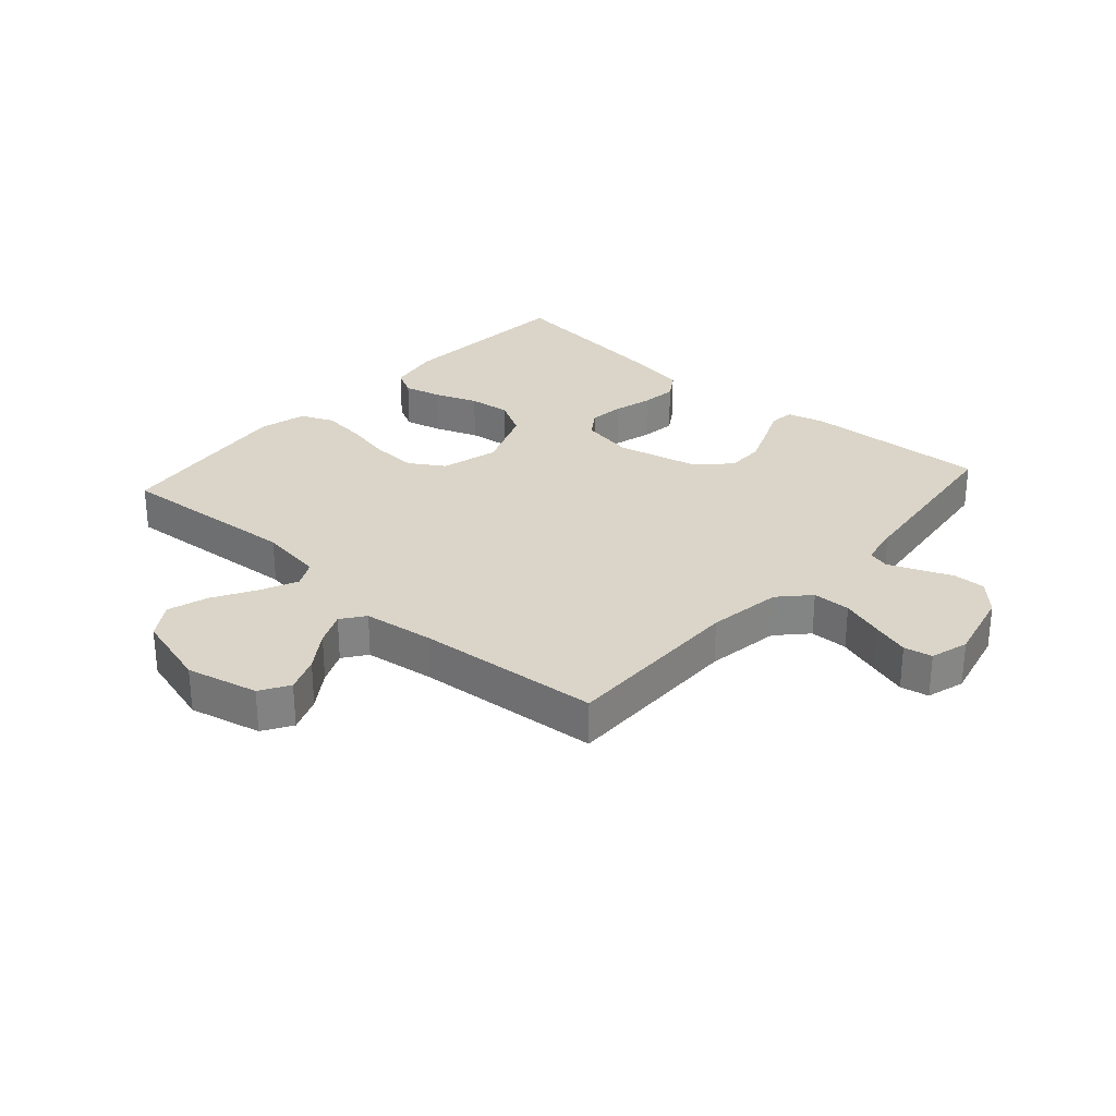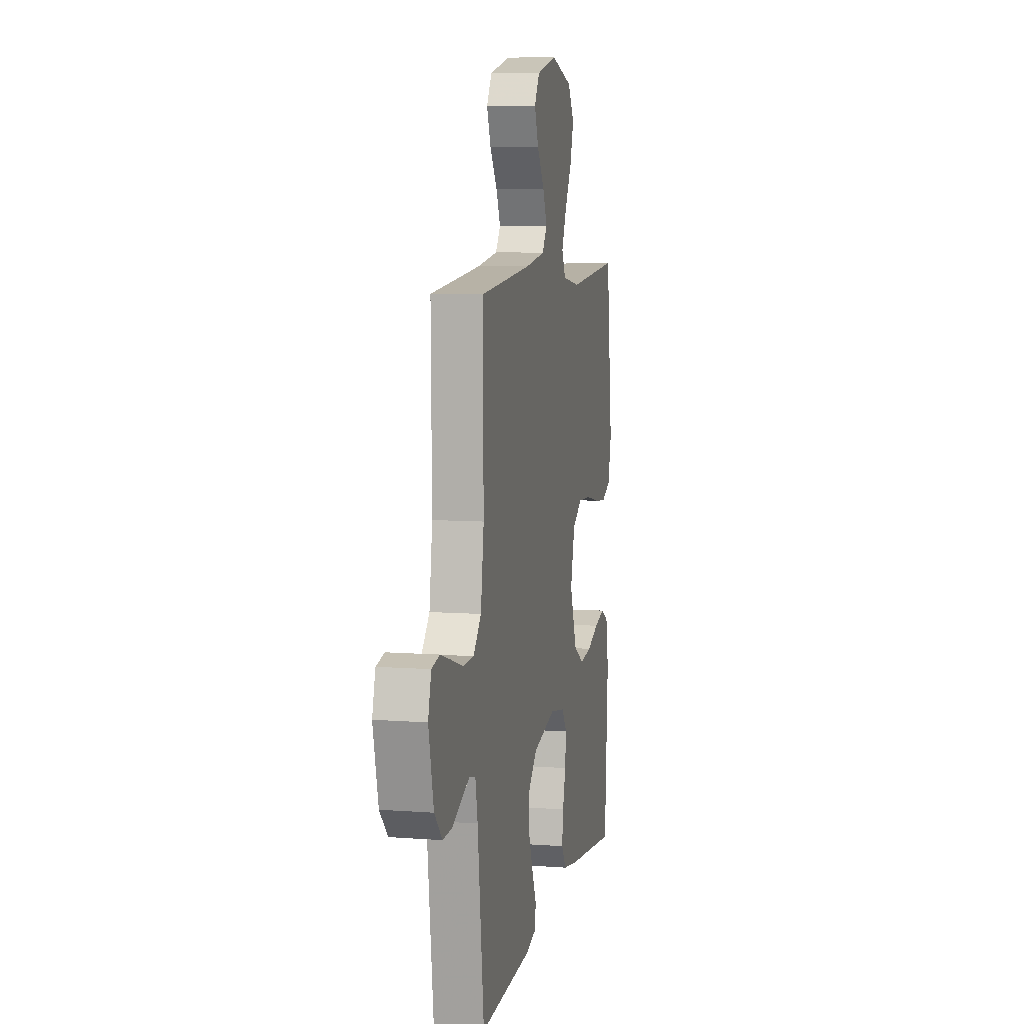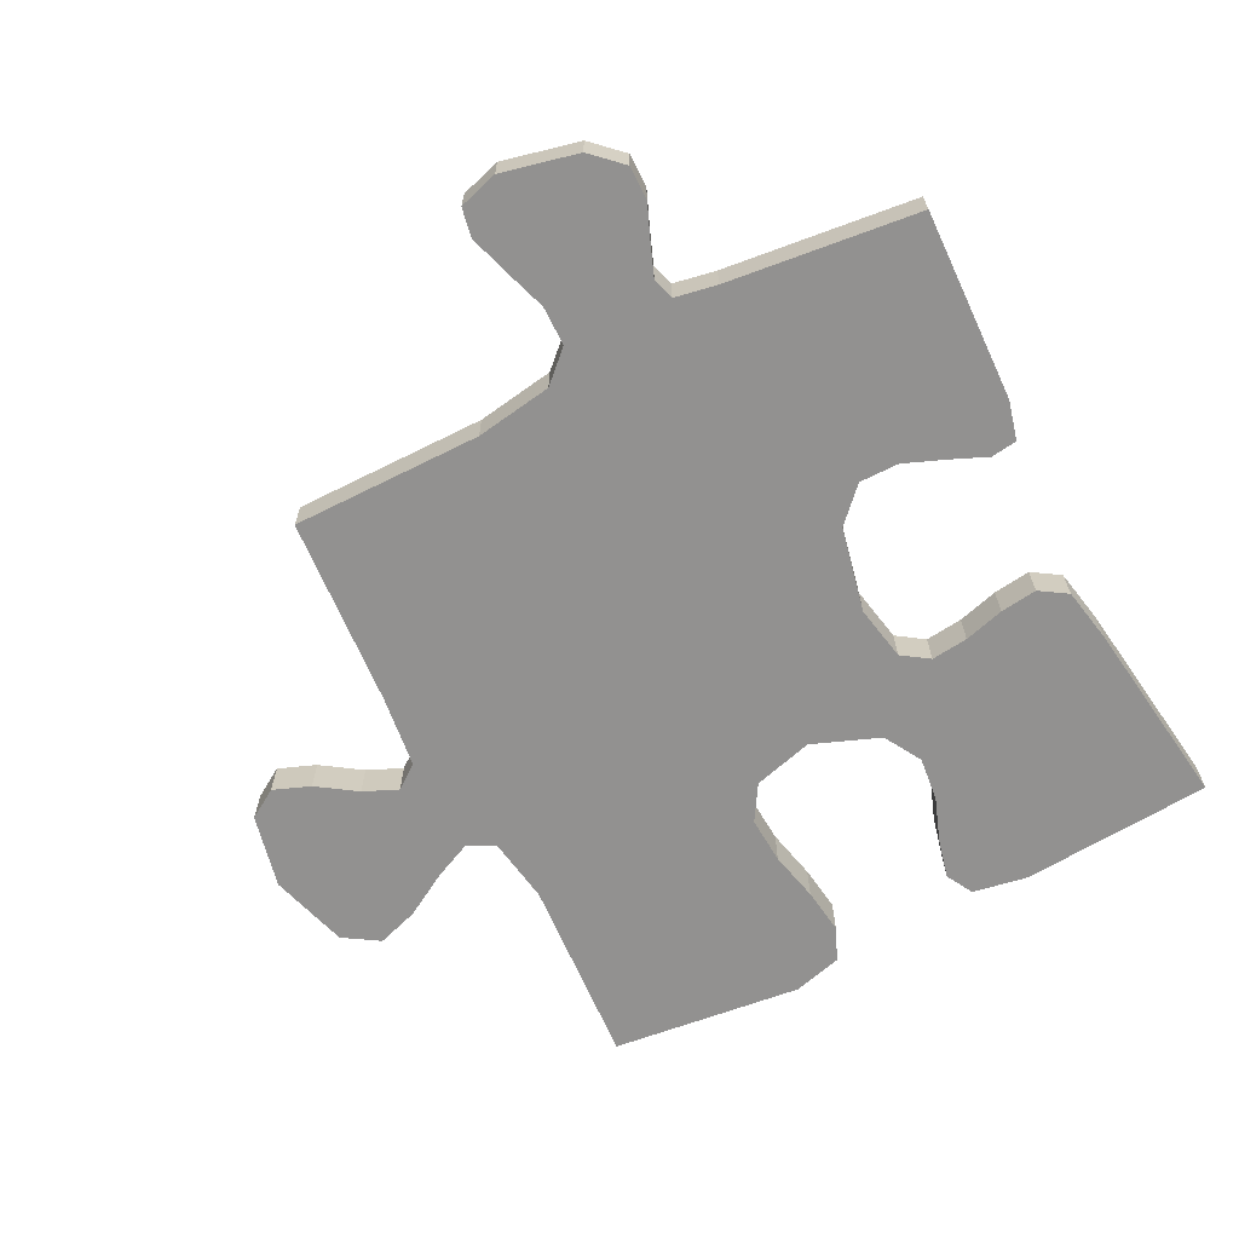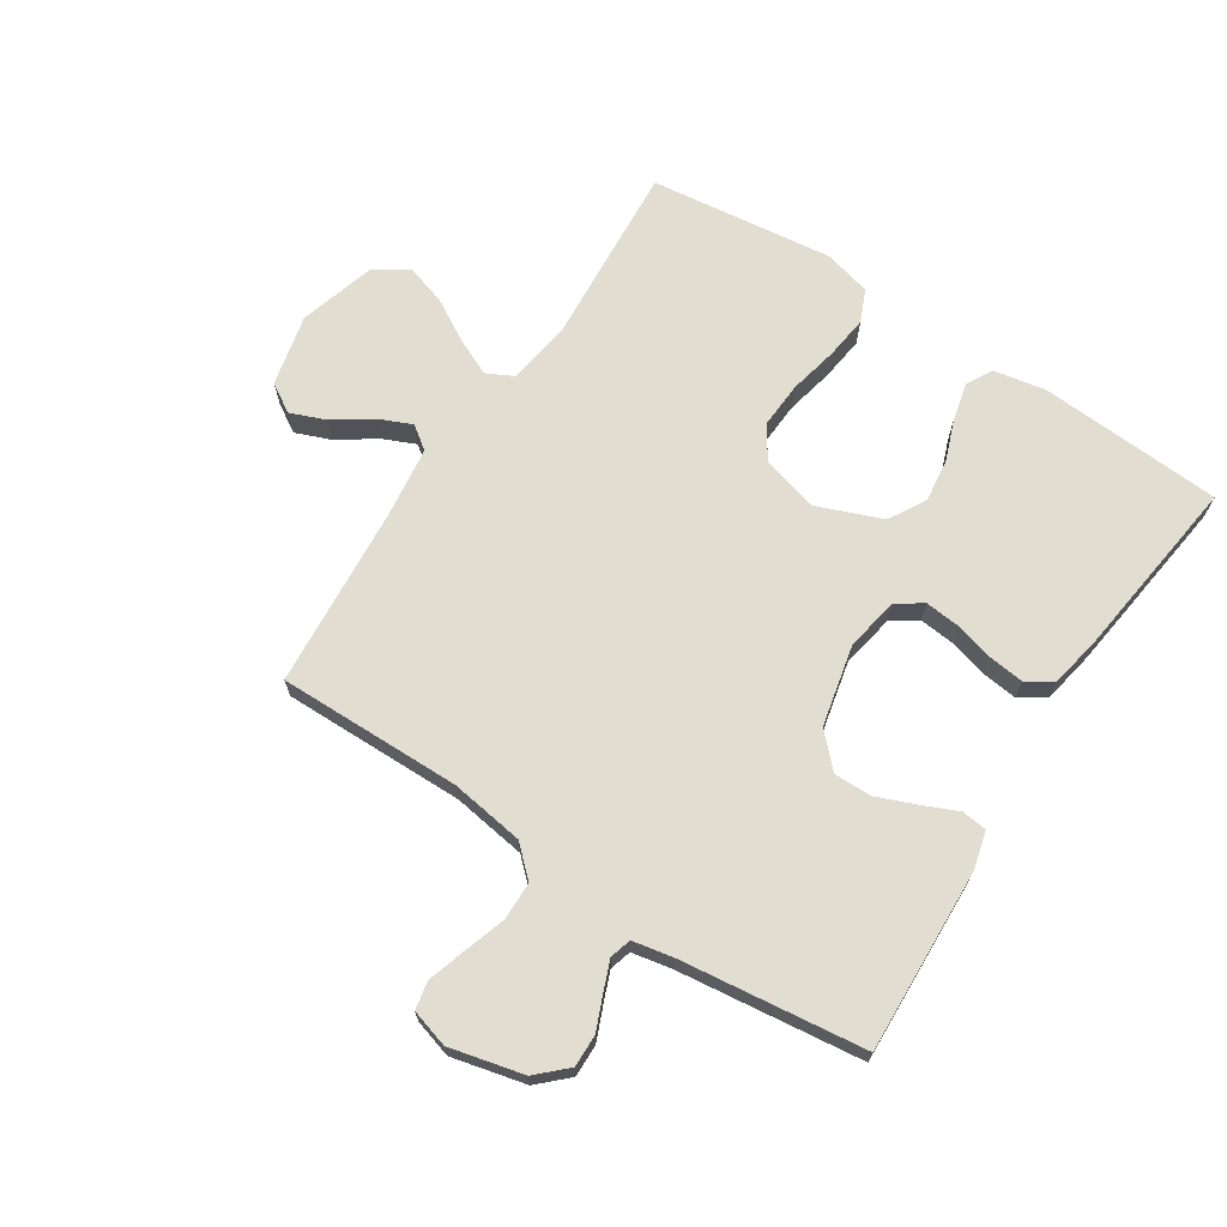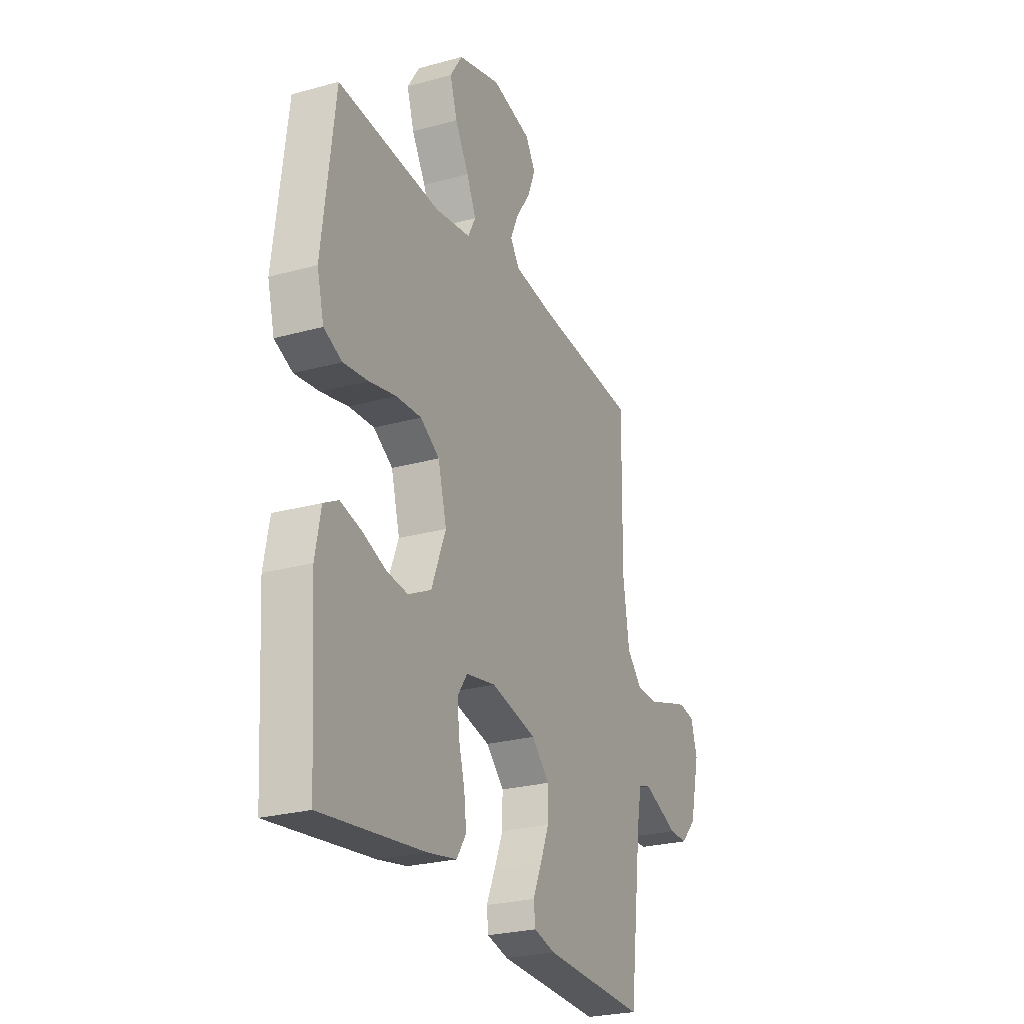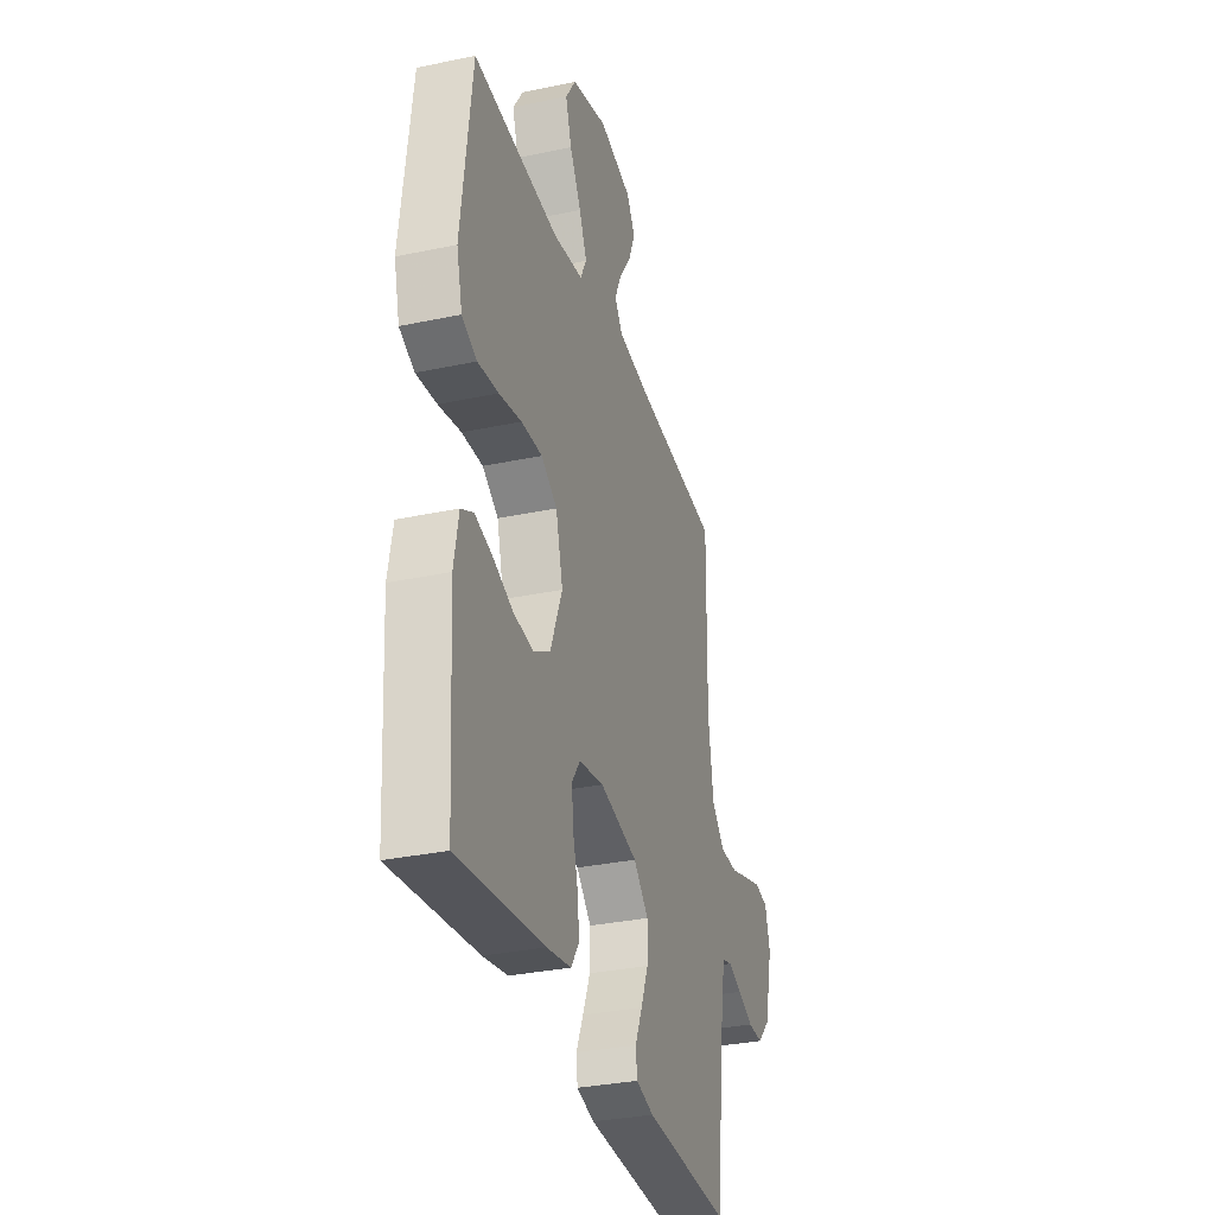
<metadata>
{"format":"obj","ext":"obj","renderer":"f3d","projection":"perspective","resolution":1024,"background":"white","views":[{"elev":29.1,"azim":41.7,"up":"+Y"},{"elev":8.1,"azim":101.6,"up":"+Z"},{"elev":-66.1,"azim":117.5,"up":"+Y"},{"elev":68.5,"azim":123.1,"up":"+Y"},{"elev":-25.6,"azim":-66.1,"up":"+Z"},{"elev":-32.2,"azim":-73.5,"up":"+Z"}]}
</metadata>
<code>
v 0.5 0.07 0.5
v 0.496 0.07 0.2
v 0.514 0.07 0.079
v 0.559 0.07 0.031
v 0.621 0.07 0.03
v 0.689 0.07 0.052
v 0.751 0.07 0.071
v 0.797 0.07 0.062
v 0.815 0.07 0
v 0.786 0.07 -0.12
v 0.741 0.07 -0.167
v 0.688 0.07 -0.166
v 0.633 0.07 -0.143
v 0.585 0.07 -0.124
v 0.55 0.07 -0.134
v 0.537 0.07 -0.2
v 0.5 0.07 -0.5
v 0.2 0.07 -0.487
v 0.138 0.07 -0.471
v 0.133 0.07 -0.43
v 0.158 0.07 -0.373
v 0.184 0.07 -0.309
v 0.185 0.07 -0.247
v 0.133 0.07 -0.196
v 0 0.07 -0.166
v -0.087 0.07 -0.182
v -0.116 0.07 -0.224
v -0.11 0.07 -0.282
v -0.093 0.07 -0.345
v -0.086 0.07 -0.403
v -0.114 0.07 -0.446
v -0.2 0.07 -0.462
v -0.5 0.07 -0.5
v -0.519 0.07 -0.2
v -0.503 0.07 -0.114
v -0.46 0.07 -0.091
v -0.399 0.07 -0.106
v -0.329 0.07 -0.132
v -0.26 0.07 -0.14
v -0.2 0.07 -0.106
v -0.158 0.07 0
v -0.183 0.07 0.094
v -0.239 0.07 0.129
v -0.313 0.07 0.125
v -0.392 0.07 0.108
v -0.464 0.07 0.099
v -0.517 0.07 0.122
v -0.537 0.07 0.2
v -0.5 0.07 0.5
v -0.2 0.07 0.478
v -0.095 0.07 0.494
v -0.073 0.07 0.537
v -0.1 0.07 0.597
v -0.14 0.07 0.666
v -0.161 0.07 0.732
v -0.125 0.07 0.788
v 0 0.07 0.824
v 0.117 0.07 0.797
v 0.146 0.07 0.75
v 0.123 0.07 0.692
v 0.081 0.07 0.631
v 0.057 0.07 0.577
v 0.085 0.07 0.539
v 0.2 0.07 0.524
v 0.5 0 0.5
v 0.496 0 0.2
v 0.514 0 0.079
v 0.559 0 0.031
v 0.621 0 0.03
v 0.689 0 0.052
v 0.751 0 0.071
v 0.797 0 0.062
v 0.815 0 0
v 0.786 0 -0.12
v 0.741 0 -0.167
v 0.688 0 -0.166
v 0.633 0 -0.143
v 0.585 0 -0.124
v 0.55 0 -0.134
v 0.537 0 -0.2
v 0.5 0 -0.5
v 0.2 0 -0.487
v 0.138 0 -0.471
v 0.133 0 -0.43
v 0.158 0 -0.373
v 0.184 0 -0.309
v 0.185 0 -0.247
v 0.133 0 -0.196
v 0 0 -0.166
v -0.087 0 -0.182
v -0.116 0 -0.224
v -0.11 0 -0.282
v -0.093 0 -0.345
v -0.086 0 -0.403
v -0.114 0 -0.446
v -0.2 0 -0.462
v -0.5 0 -0.5
v -0.519 0 -0.2
v -0.503 0 -0.114
v -0.46 0 -0.091
v -0.399 0 -0.106
v -0.329 0 -0.132
v -0.26 0 -0.14
v -0.2 0 -0.106
v -0.158 0 0
v -0.183 0 0.094
v -0.239 0 0.129
v -0.313 0 0.125
v -0.392 0 0.108
v -0.464 0 0.099
v -0.517 0 0.122
v -0.537 0 0.2
v -0.5 0 0.5
v -0.2 0 0.478
v -0.095 0 0.494
v -0.073 0 0.537
v -0.1 0 0.597
v -0.14 0 0.666
v -0.161 0 0.732
v -0.125 0 0.788
v 0 0 0.824
v 0.117 0 0.797
v 0.146 0 0.75
v 0.123 0 0.692
v 0.081 0 0.631
v 0.057 0 0.577
v 0.085 0 0.539
v 0.2 0 0.524
f 58 59 60 61
f 58 61 62
f 57 58 62
f 56 57 62
f 53 54 55 56
f 52 53 56 62
f 51 52 62 63
f 47 48 49 50
f 47 50 51
f 44 45 46 47
f 43 44 47 51
f 42 43 51 63
f 35 36 37 38
f 35 38 39
f 34 35 39
f 33 34 39
f 32 33 39 40
f 28 29 30 31
f 27 28 31 32
f 18 19 20 21
f 16 17 18 21
f 15 16 21 22
f 10 11 12 13
f 10 13 14
f 9 10 14
f 8 9 14 15
f 5 6 7 8
f 64 1 2
f 64 2 3
f 41 42 63 64
f 41 64 3
f 27 32 40 41
f 26 27 41
f 25 26 41 3
f 24 25 3 4
f 23 24 4 5
f 15 22 23
f 5 8 15 23
f 125 124 123 122
f 126 125 122
f 126 122 121
f 126 121 120
f 120 119 118 117
f 126 120 117 116
f 127 126 116 115
f 114 113 112 111
f 115 114 111
f 111 110 109 108
f 115 111 108 107
f 127 115 107 106
f 102 101 100 99
f 103 102 99
f 103 99 98
f 103 98 97
f 104 103 97 96
f 95 94 93 92
f 96 95 92 91
f 85 84 83 82
f 85 82 81 80
f 86 85 80 79
f 77 76 75 74
f 78 77 74
f 78 74 73
f 79 78 73 72
f 72 71 70 69
f 66 65 128
f 67 66 128
f 128 127 106 105
f 67 128 105
f 105 104 96 91
f 105 91 90
f 67 105 90 89
f 68 67 89 88
f 69 68 88 87
f 87 86 79
f 87 79 72 69
f 1 65 66 2
f 2 66 67 3
f 3 67 68 4
f 4 68 69 5
f 5 69 70 6
f 6 70 71 7
f 7 71 72 8
f 8 72 73 9
f 9 73 74 10
f 10 74 75 11
f 11 75 76 12
f 12 76 77 13
f 13 77 78 14
f 14 78 79 15
f 15 79 80 16
f 16 80 81 17
f 17 81 82 18
f 18 82 83 19
f 19 83 84 20
f 20 84 85 21
f 21 85 86 22
f 22 86 87 23
f 23 87 88 24
f 24 88 89 25
f 25 89 90 26
f 26 90 91 27
f 27 91 92 28
f 28 92 93 29
f 29 93 94 30
f 30 94 95 31
f 31 95 96 32
f 32 96 97 33
f 33 97 98 34
f 34 98 99 35
f 35 99 100 36
f 36 100 101 37
f 37 101 102 38
f 38 102 103 39
f 39 103 104 40
f 40 104 105 41
f 41 105 106 42
f 42 106 107 43
f 43 107 108 44
f 44 108 109 45
f 45 109 110 46
f 46 110 111 47
f 47 111 112 48
f 48 112 113 49
f 49 113 114 50
f 50 114 115 51
f 51 115 116 52
f 52 116 117 53
f 53 117 118 54
f 54 118 119 55
f 55 119 120 56
f 56 120 121 57
f 57 121 122 58
f 58 122 123 59
f 59 123 124 60
f 60 124 125 61
f 61 125 126 62
f 62 126 127 63
f 63 127 128 64
f 64 128 65 1

</code>
